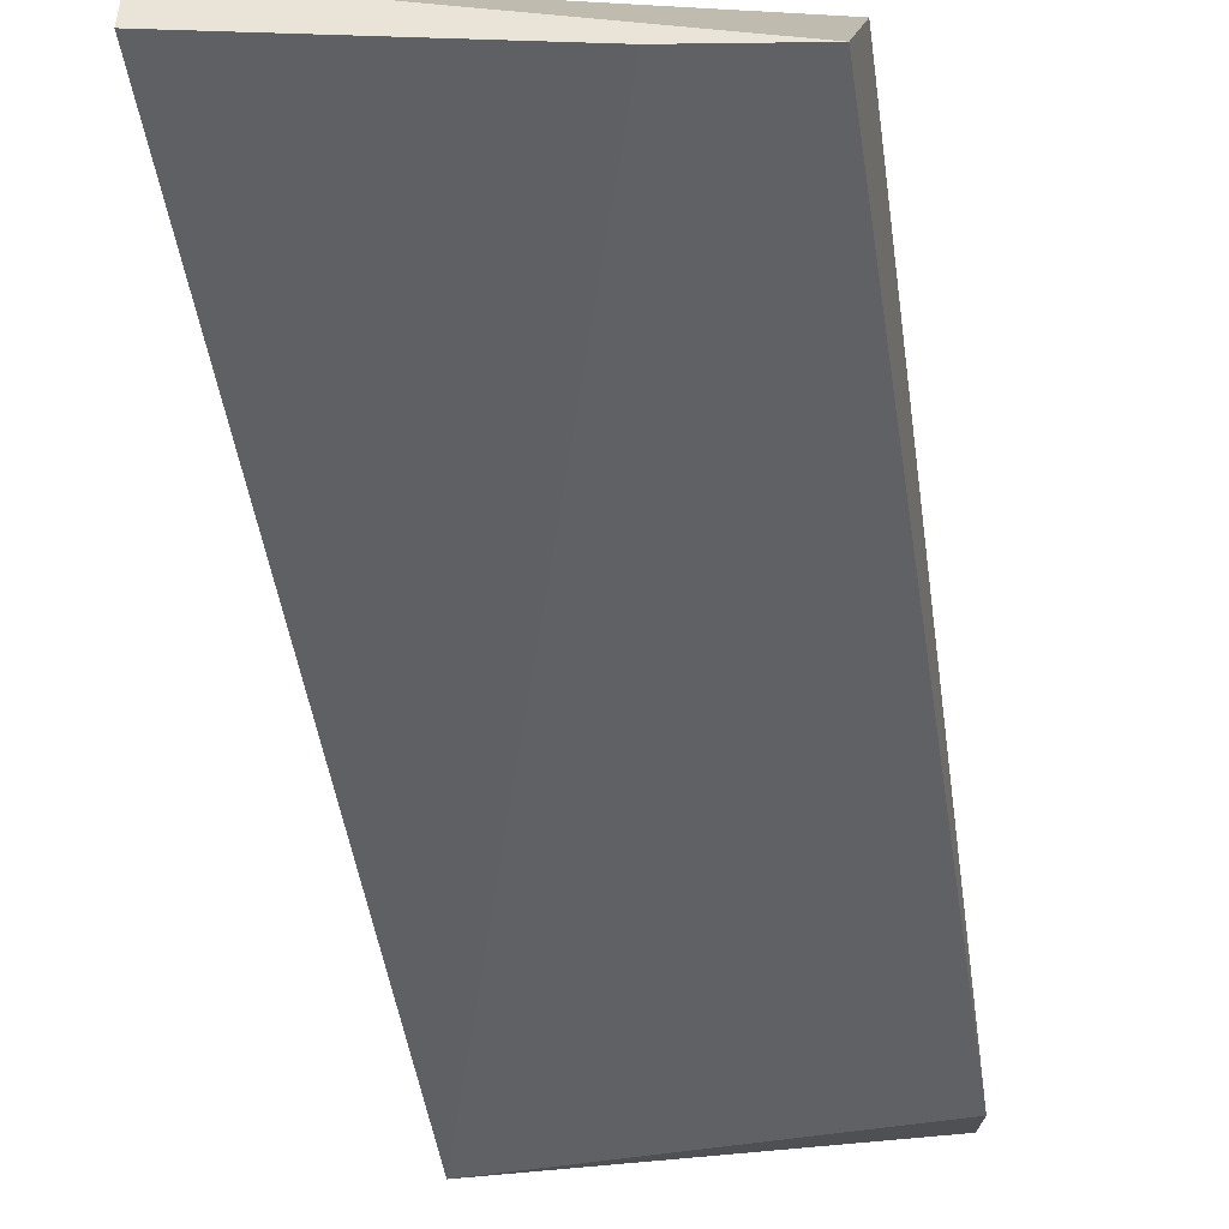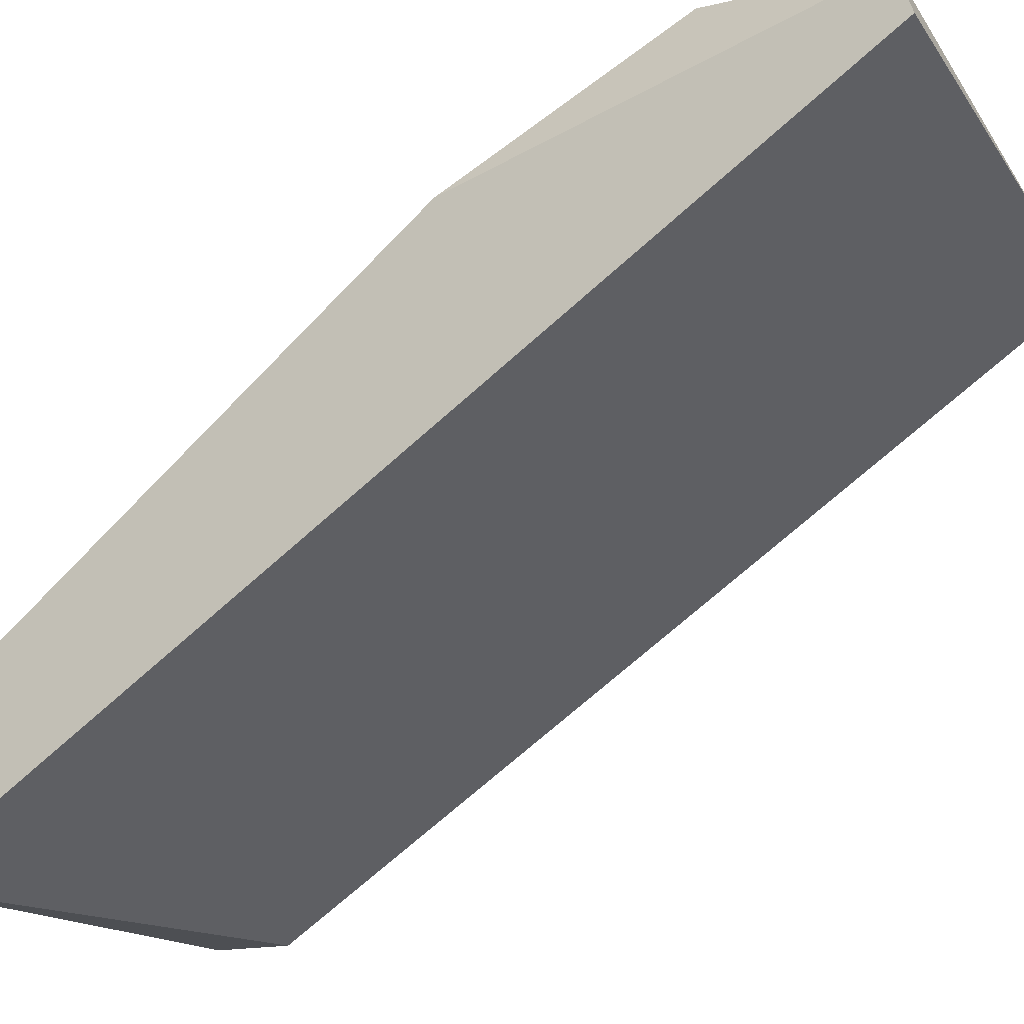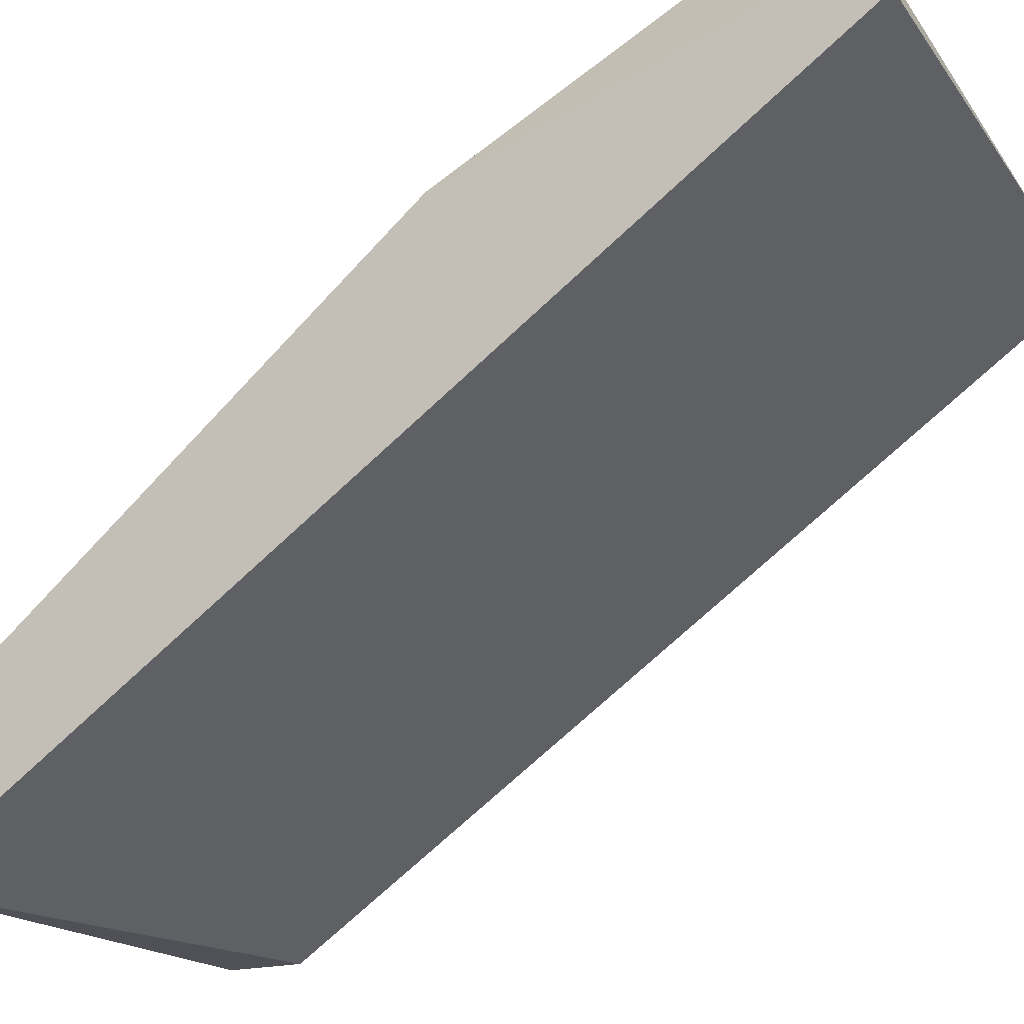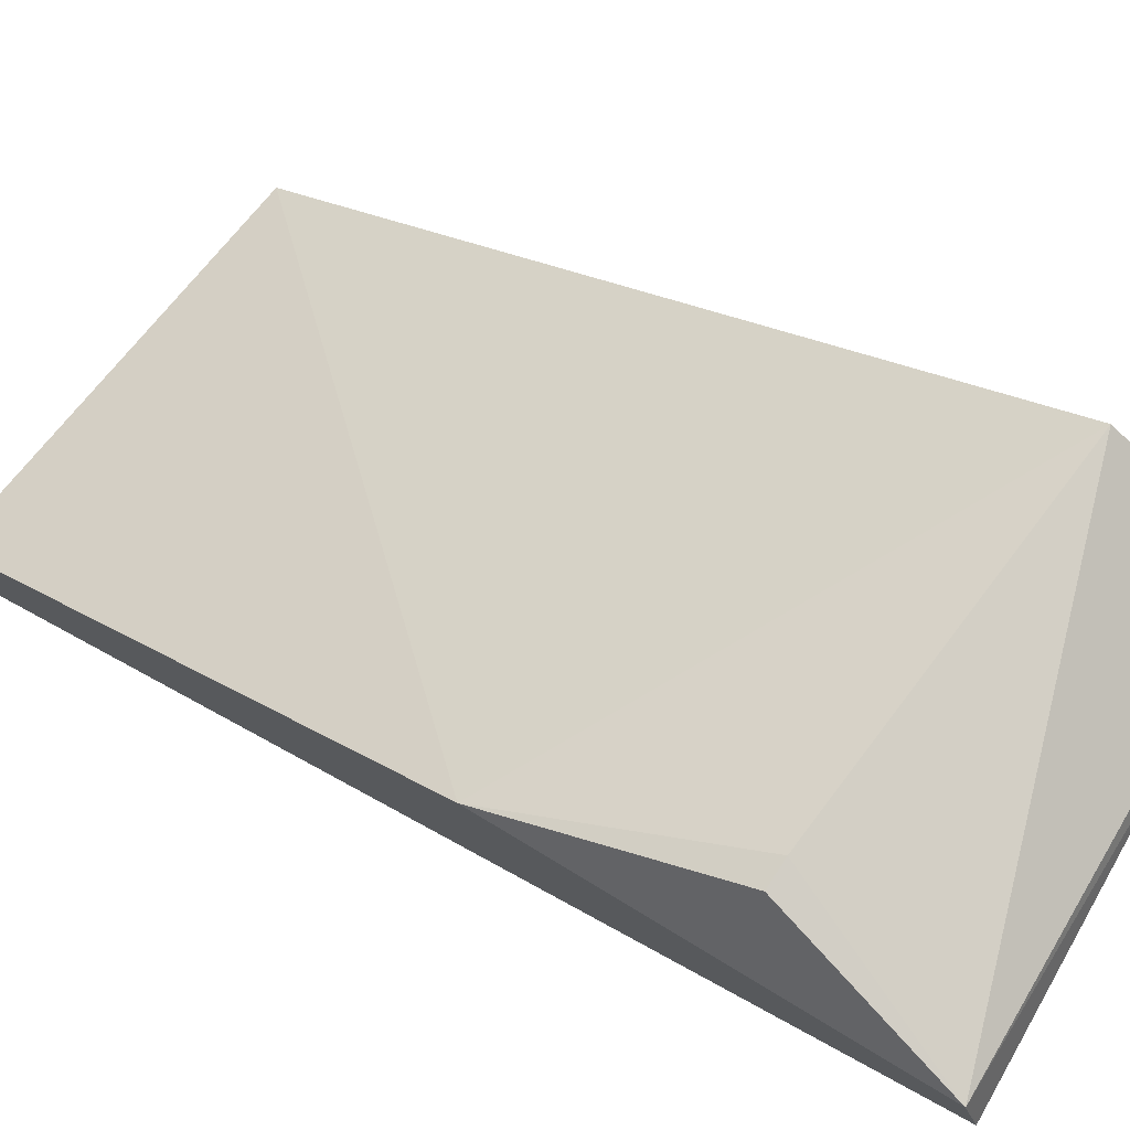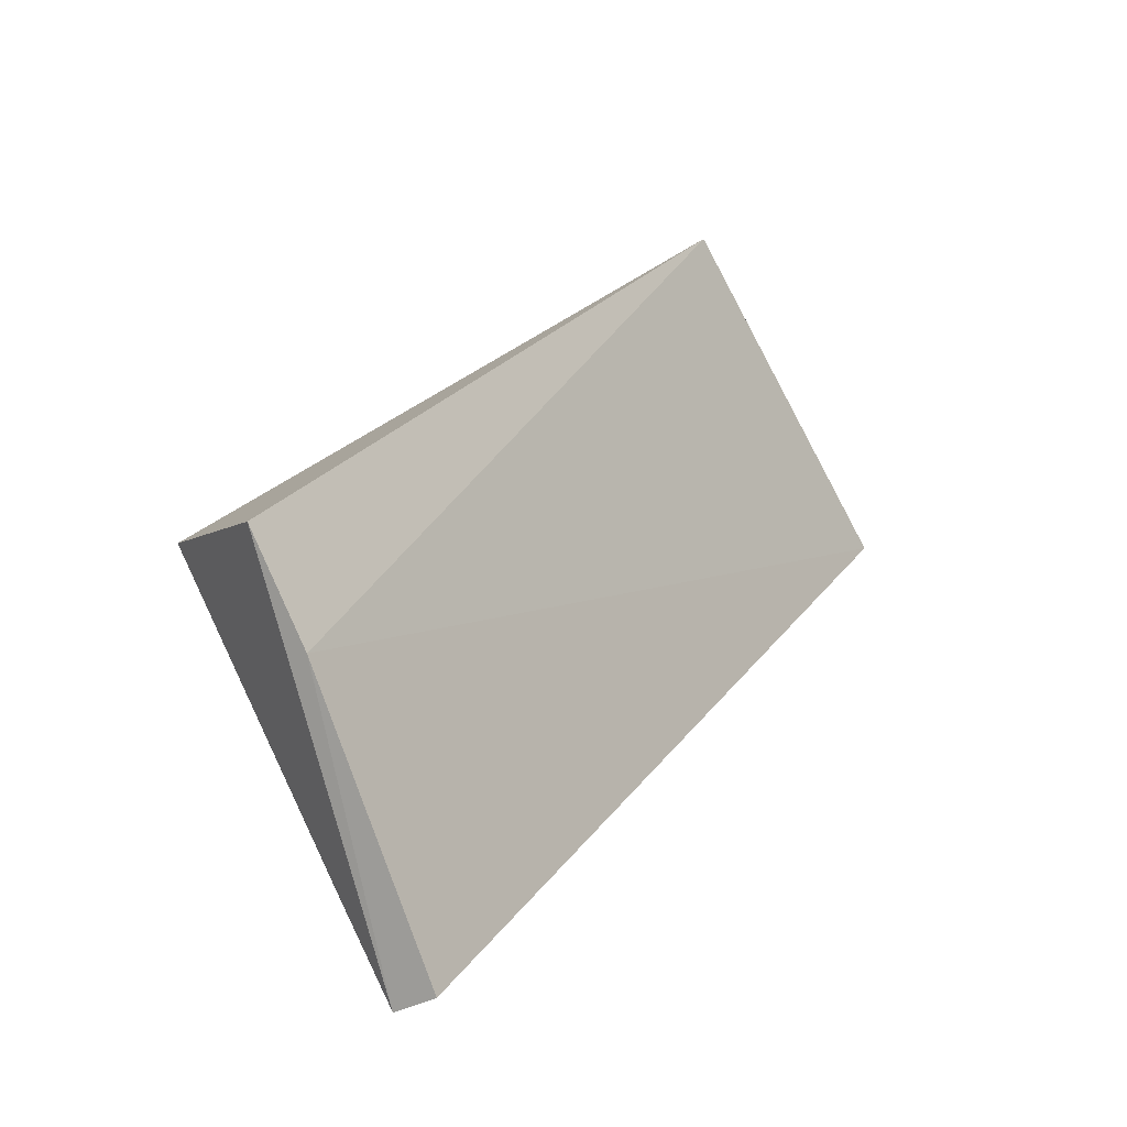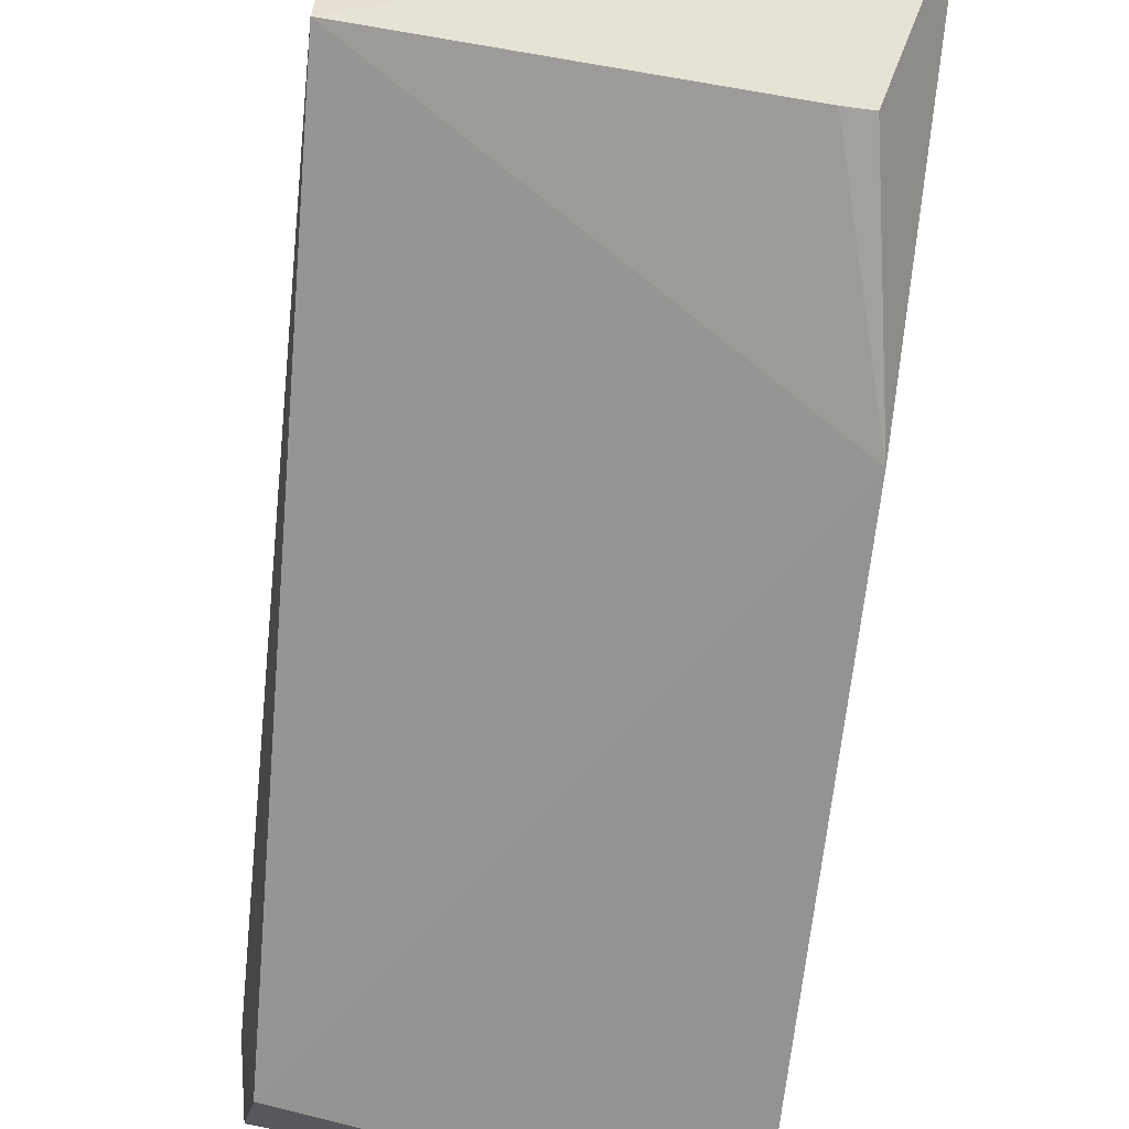
<metadata>
{"format":"obj","ext":"obj","renderer":"f3d","projection":"perspective","resolution":1024,"background":"white","views":[{"elev":-19.4,"azim":10.6,"up":"+Z"},{"elev":-20.3,"azim":-60.3,"up":"+Z"},{"elev":-23.2,"azim":-58.4,"up":"+Z"},{"elev":75.5,"azim":-57.1,"up":"+Z"},{"elev":-79.7,"azim":116.0,"up":"+Y"},{"elev":76.0,"azim":-172.1,"up":"+Z"}]}
</metadata>
<code>
v 0.8269 -0.1921 0.4312
v 0.8269 -0.1675 0.4165
v 0.8269 -0.1811 0.4299
v 0.8269 -0.1917 0.4324
v 0.8269 -0.1671 0.4197
v 0.8355 -0.1917 0.4302
v 0.8288 -0.1868 0.4334
v 0.8388 -0.1914 0.4301
v 0.8381 -0.1682 0.4193
v 0.8388 -0.1876 0.4327
v 0.8388 -0.1697 0.4171
v 0.828 -0.1868 0.4334
v 0.8384 -0.1679 0.4171
f 3 1 4
f 2 6 1
f 2 1 5
f 13 2 5
f 13 5 9
f 2 13 11
f 6 2 11
f 9 10 11
f 13 9 11
f 6 11 8
f 11 10 8
f 12 7 3
f 7 10 3
f 5 1 3
f 10 9 3
f 9 5 3
f 7 12 4
f 10 7 4
f 1 6 4
f 6 8 4
f 8 10 4
f 12 3 4

</code>
